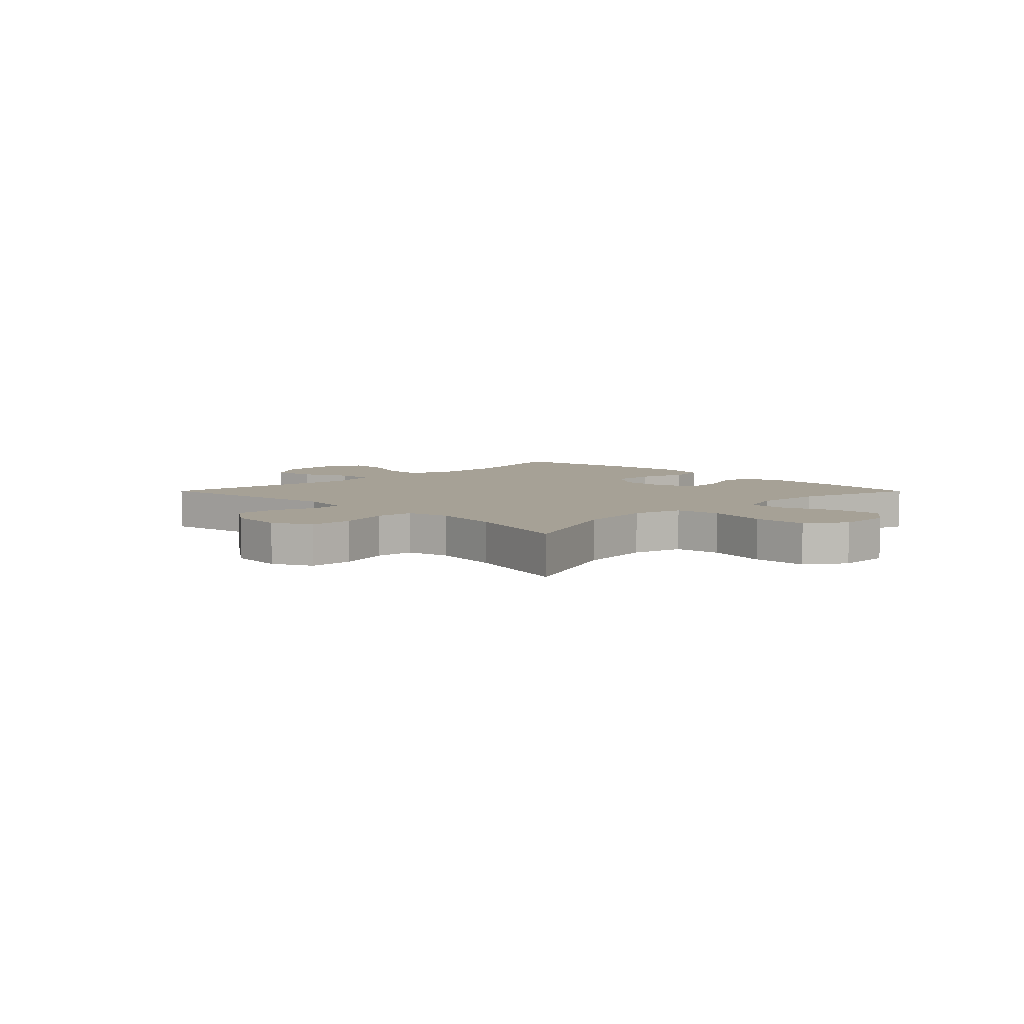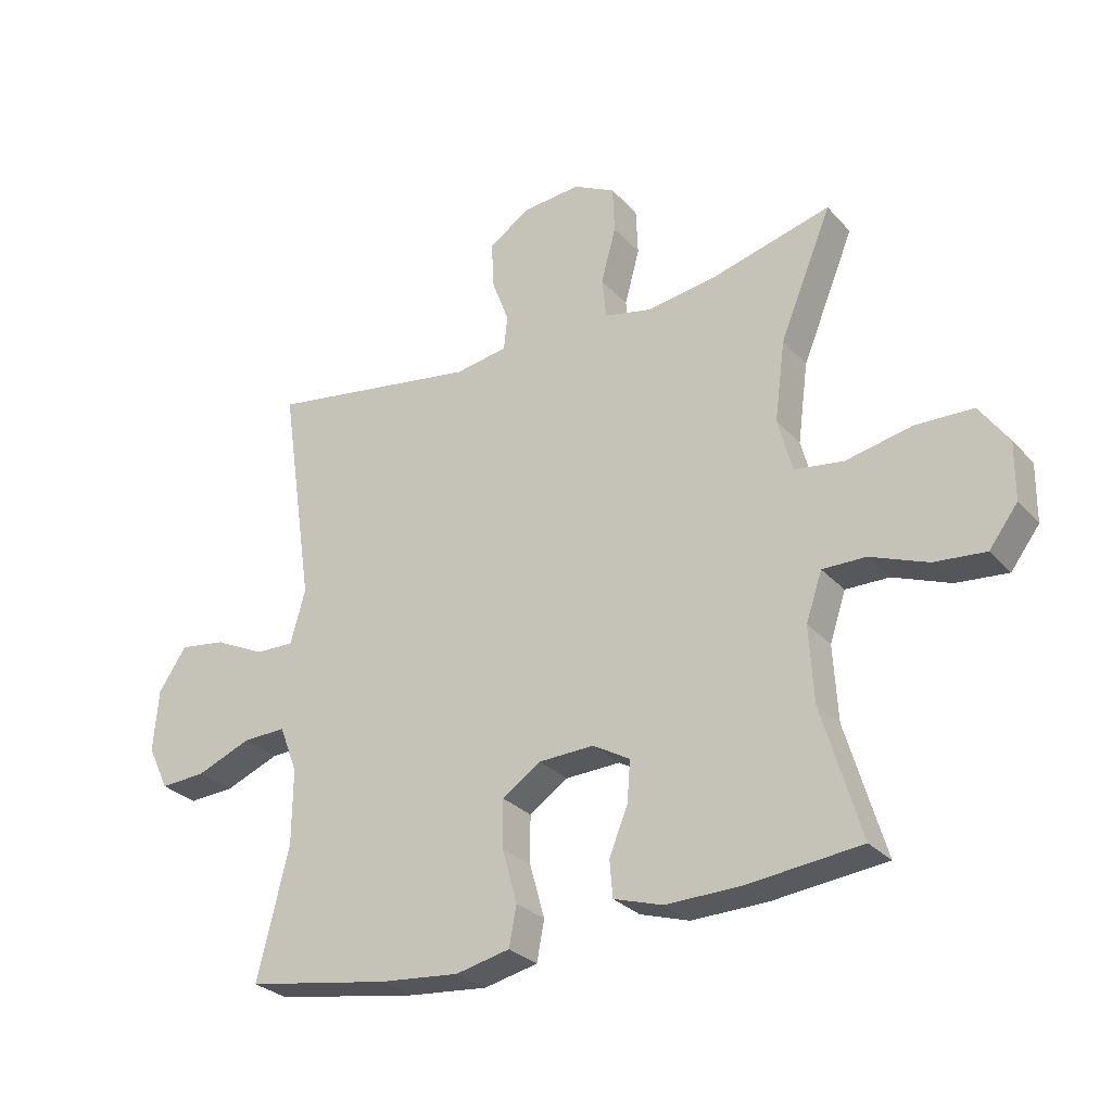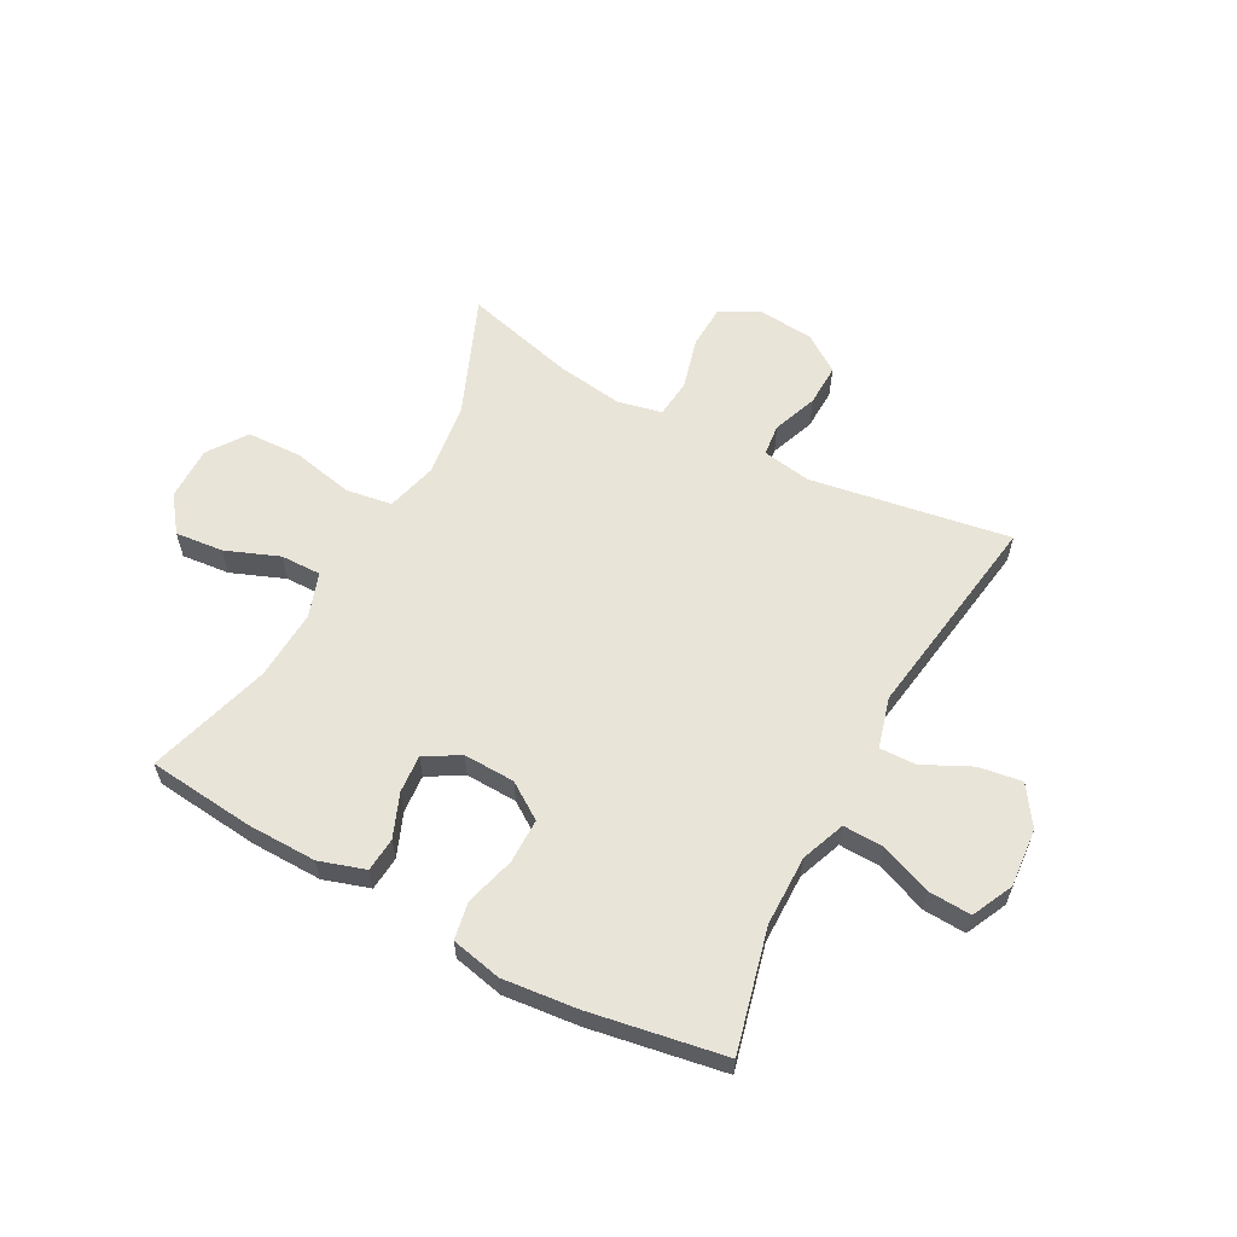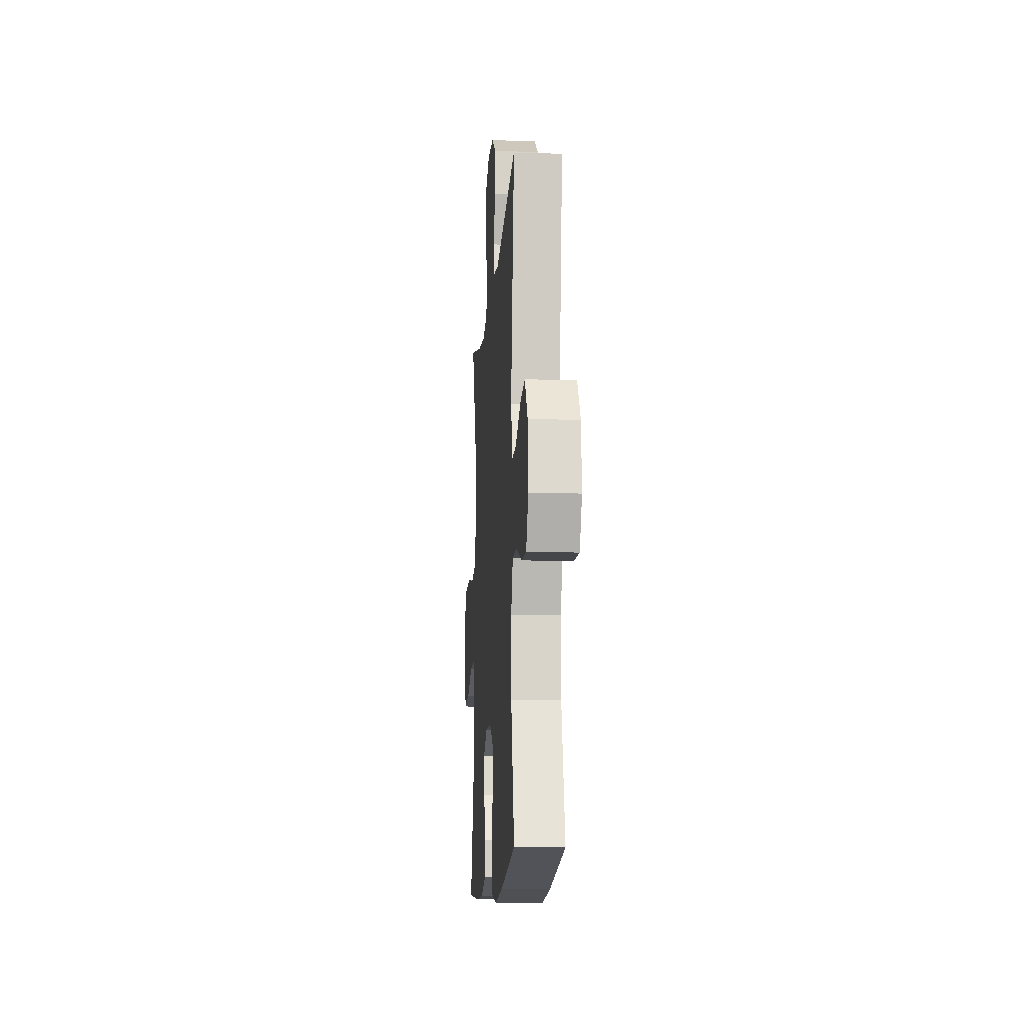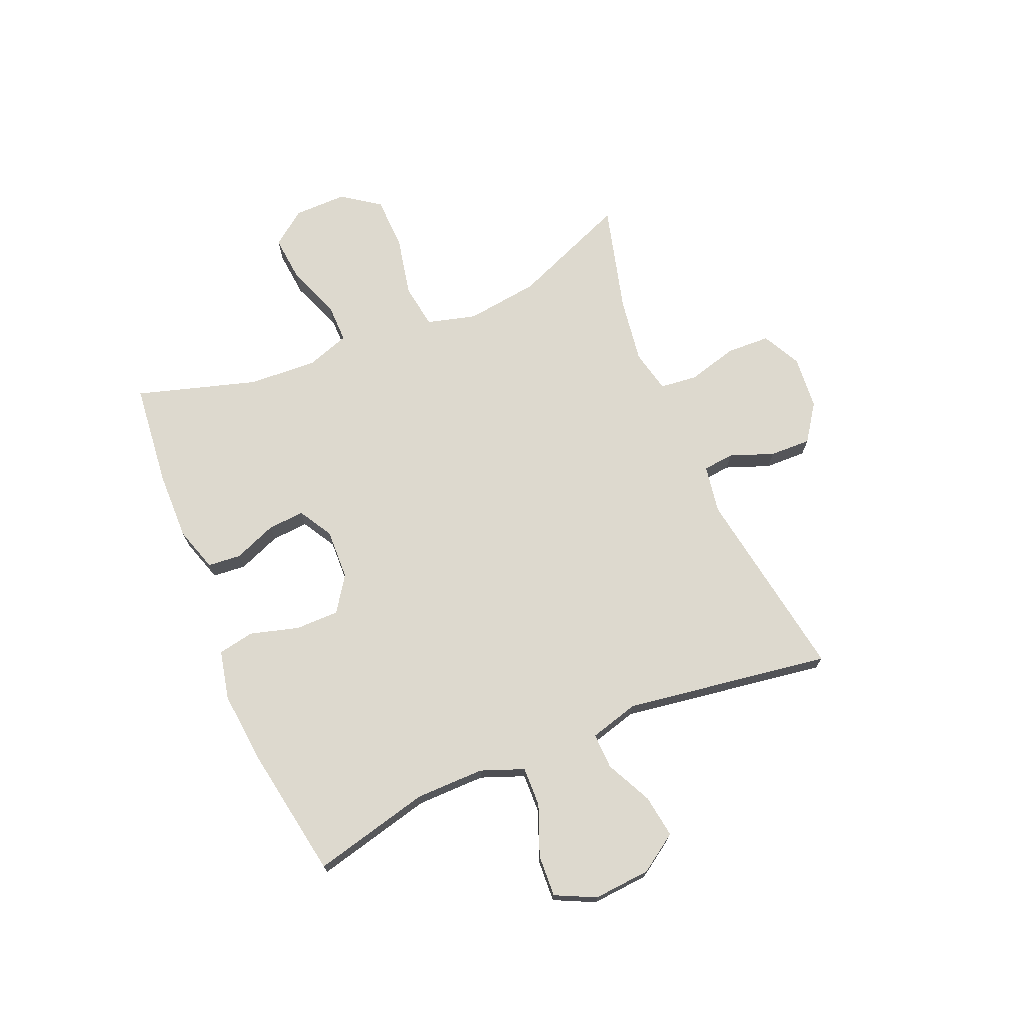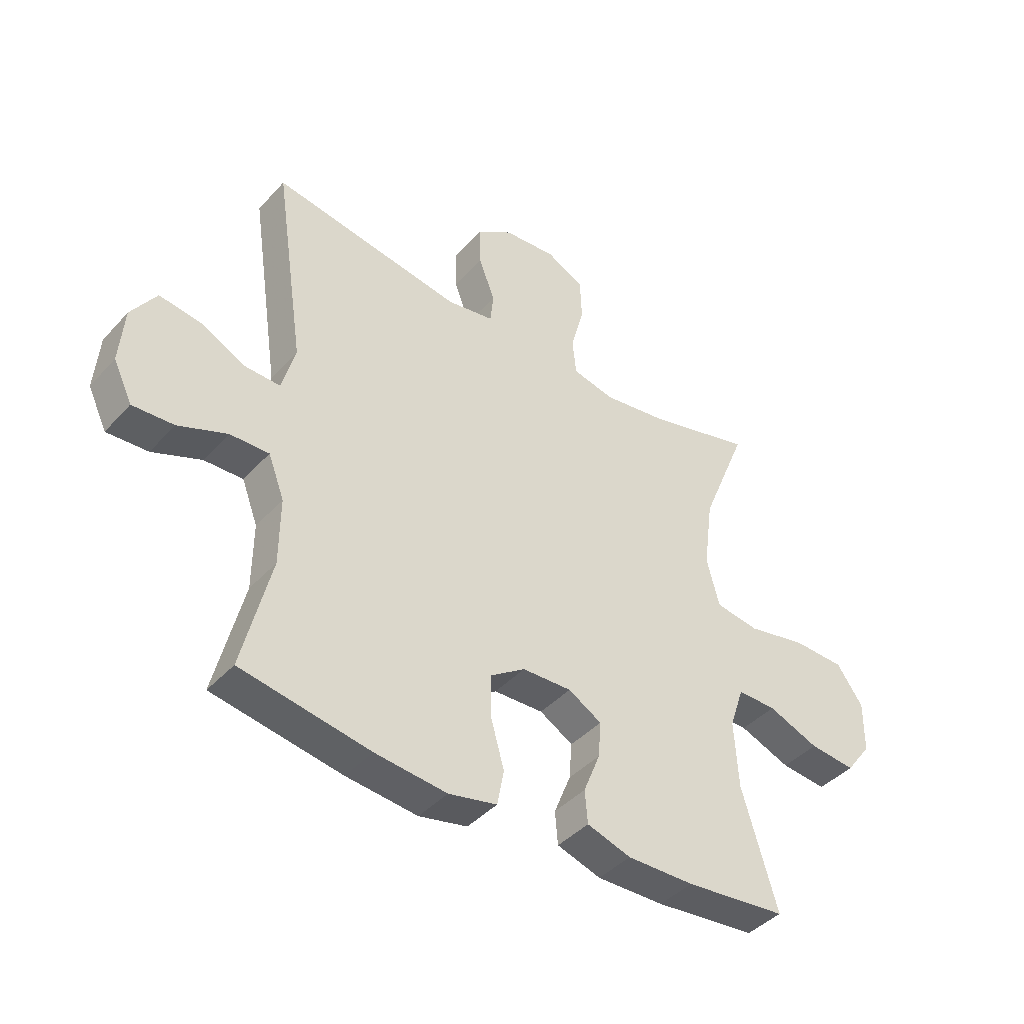
<metadata>
{"format":"obj","ext":"obj","renderer":"f3d","projection":"perspective","resolution":1024,"background":"white","views":[{"elev":6.2,"azim":45.1,"up":"+Y"},{"elev":-28.6,"azim":33.0,"up":"+Z"},{"elev":60.0,"azim":-151.8,"up":"+Y"},{"elev":-13.0,"azim":-94.3,"up":"+Z"},{"elev":71.7,"azim":-112.8,"up":"+Y"},{"elev":-42.0,"azim":-38.2,"up":"+Z"}]}
</metadata>
<code>
v 0.5 0.07 -0.5
v 0.317 0.07 -0.519
v 0.196 0.07 -0.521
v 0.117 0.07 -0.496
v 0.112 0.07 -0.437
v 0.142 0.07 -0.362
v 0.147 0.07 -0.297
v 0.087 0.07 -0.262
v -0.002 0.07 -0.265
v -0.064 0.07 -0.307
v -0.064 0.07 -0.384
v -0.04 0.07 -0.47
v -0.052 0.07 -0.534
v -0.139 0.07 -0.553
v -0.268 0.07 -0.54
v -0.5 0.07 -0.5
v -0.449 0.07 -0.292
v -0.448 0.07 -0.171
v -0.477 0.07 -0.095
v -0.547 0.07 -0.097
v -0.635 0.07 -0.132
v -0.709 0.07 -0.136
v -0.743 0.07 -0.065
v -0.735 0.07 0.036
v -0.69 0.07 0.103
v -0.615 0.07 0.092
v -0.533 0.07 0.052
v -0.47 0.07 0.05
v -0.446 0.07 0.137
v -0.5 0.07 0.5
v -0.157 0.07 0.444
v -0.072 0.07 0.458
v -0.066 0.07 0.513
v -0.095 0.07 0.59
v -0.097 0.07 0.663
v -0.032 0.07 0.708
v 0.063 0.07 0.716
v 0.131 0.07 0.681
v 0.134 0.07 0.605
v 0.11 0.07 0.516
v 0.117 0.07 0.45
v 0.193 0.07 0.433
v 0.309 0.07 0.45
v 0.5 0.07 0.5
v 0.416 0.07 0.295
v 0.399 0.07 0.166
v 0.422 0.07 0.079
v 0.501 0.07 0.067
v 0.607 0.07 0.089
v 0.701 0.07 0.086
v 0.748 0.07 0.019
v 0.747 0.07 -0.074
v 0.701 0.07 -0.135
v 0.618 0.07 -0.127
v 0.526 0.07 -0.091
v 0.456 0.07 -0.09
v 0.43 0.07 -0.167
v 0.437 0.07 -0.288
v 0.5 0 -0.5
v 0.317 0 -0.519
v 0.196 0 -0.521
v 0.117 0 -0.496
v 0.112 0 -0.437
v 0.142 0 -0.362
v 0.147 0 -0.297
v 0.087 0 -0.262
v -0.002 0 -0.265
v -0.064 0 -0.307
v -0.064 0 -0.384
v -0.04 0 -0.47
v -0.052 0 -0.534
v -0.139 0 -0.553
v -0.268 0 -0.54
v -0.5 0 -0.5
v -0.449 0 -0.292
v -0.448 0 -0.171
v -0.477 0 -0.095
v -0.547 0 -0.097
v -0.635 0 -0.132
v -0.709 0 -0.136
v -0.743 0 -0.065
v -0.735 0 0.036
v -0.69 0 0.103
v -0.615 0 0.092
v -0.533 0 0.052
v -0.47 0 0.05
v -0.446 0 0.137
v -0.5 0 0.5
v -0.157 0 0.444
v -0.072 0 0.458
v -0.066 0 0.513
v -0.095 0 0.59
v -0.097 0 0.663
v -0.032 0 0.708
v 0.063 0 0.716
v 0.131 0 0.681
v 0.134 0 0.605
v 0.11 0 0.516
v 0.117 0 0.45
v 0.193 0 0.433
v 0.309 0 0.45
v 0.5 0 0.5
v 0.416 0 0.295
v 0.399 0 0.166
v 0.422 0 0.079
v 0.501 0 0.067
v 0.607 0 0.089
v 0.701 0 0.086
v 0.748 0 0.019
v 0.747 0 -0.074
v 0.701 0 -0.135
v 0.618 0 -0.127
v 0.526 0 -0.091
v 0.456 0 -0.09
v 0.43 0 -0.167
v 0.437 0 -0.288
f 52 53 54 55
f 52 55 56
f 51 52 56
f 48 49 50 51
f 47 48 51 56
f 46 47 56 57
f 43 44 45
f 42 43 45 46
f 41 42 46 57
f 37 38 39 40
f 37 40 41
f 36 37 41
f 33 34 35 36
f 32 33 36 41
f 31 32 41 57
f 29 30 31 57
f 24 25 26 27
f 24 27 28
f 23 24 28
f 20 21 22 23
f 19 20 23 28
f 18 19 28 29
f 14 15 16 17
f 14 17 18
f 11 12 13 14
f 10 11 14 18
f 9 10 18 29
f 3 4 5 6
f 3 6 7
f 58 1 2 3
f 58 3 7
f 57 58 7 8
f 8 9 29 57
f 113 112 111 110
f 114 113 110
f 114 110 109
f 109 108 107 106
f 114 109 106 105
f 115 114 105 104
f 103 102 101
f 104 103 101 100
f 115 104 100 99
f 98 97 96 95
f 99 98 95
f 99 95 94
f 94 93 92 91
f 99 94 91 90
f 115 99 90 89
f 115 89 88 87
f 85 84 83 82
f 86 85 82
f 86 82 81
f 81 80 79 78
f 86 81 78 77
f 87 86 77 76
f 75 74 73 72
f 76 75 72
f 72 71 70 69
f 76 72 69 68
f 87 76 68 67
f 64 63 62 61
f 65 64 61
f 61 60 59 116
f 65 61 116
f 66 65 116 115
f 115 87 67 66
f 1 59 60 2
f 2 60 61 3
f 3 61 62 4
f 4 62 63 5
f 5 63 64 6
f 6 64 65 7
f 7 65 66 8
f 8 66 67 9
f 9 67 68 10
f 10 68 69 11
f 11 69 70 12
f 12 70 71 13
f 13 71 72 14
f 14 72 73 15
f 15 73 74 16
f 16 74 75 17
f 17 75 76 18
f 18 76 77 19
f 19 77 78 20
f 20 78 79 21
f 21 79 80 22
f 22 80 81 23
f 23 81 82 24
f 24 82 83 25
f 25 83 84 26
f 26 84 85 27
f 27 85 86 28
f 28 86 87 29
f 29 87 88 30
f 30 88 89 31
f 31 89 90 32
f 32 90 91 33
f 33 91 92 34
f 34 92 93 35
f 35 93 94 36
f 36 94 95 37
f 37 95 96 38
f 38 96 97 39
f 39 97 98 40
f 40 98 99 41
f 41 99 100 42
f 42 100 101 43
f 43 101 102 44
f 44 102 103 45
f 45 103 104 46
f 46 104 105 47
f 47 105 106 48
f 48 106 107 49
f 49 107 108 50
f 50 108 109 51
f 51 109 110 52
f 52 110 111 53
f 53 111 112 54
f 54 112 113 55
f 55 113 114 56
f 56 114 115 57
f 57 115 116 58
f 58 116 59 1

</code>
